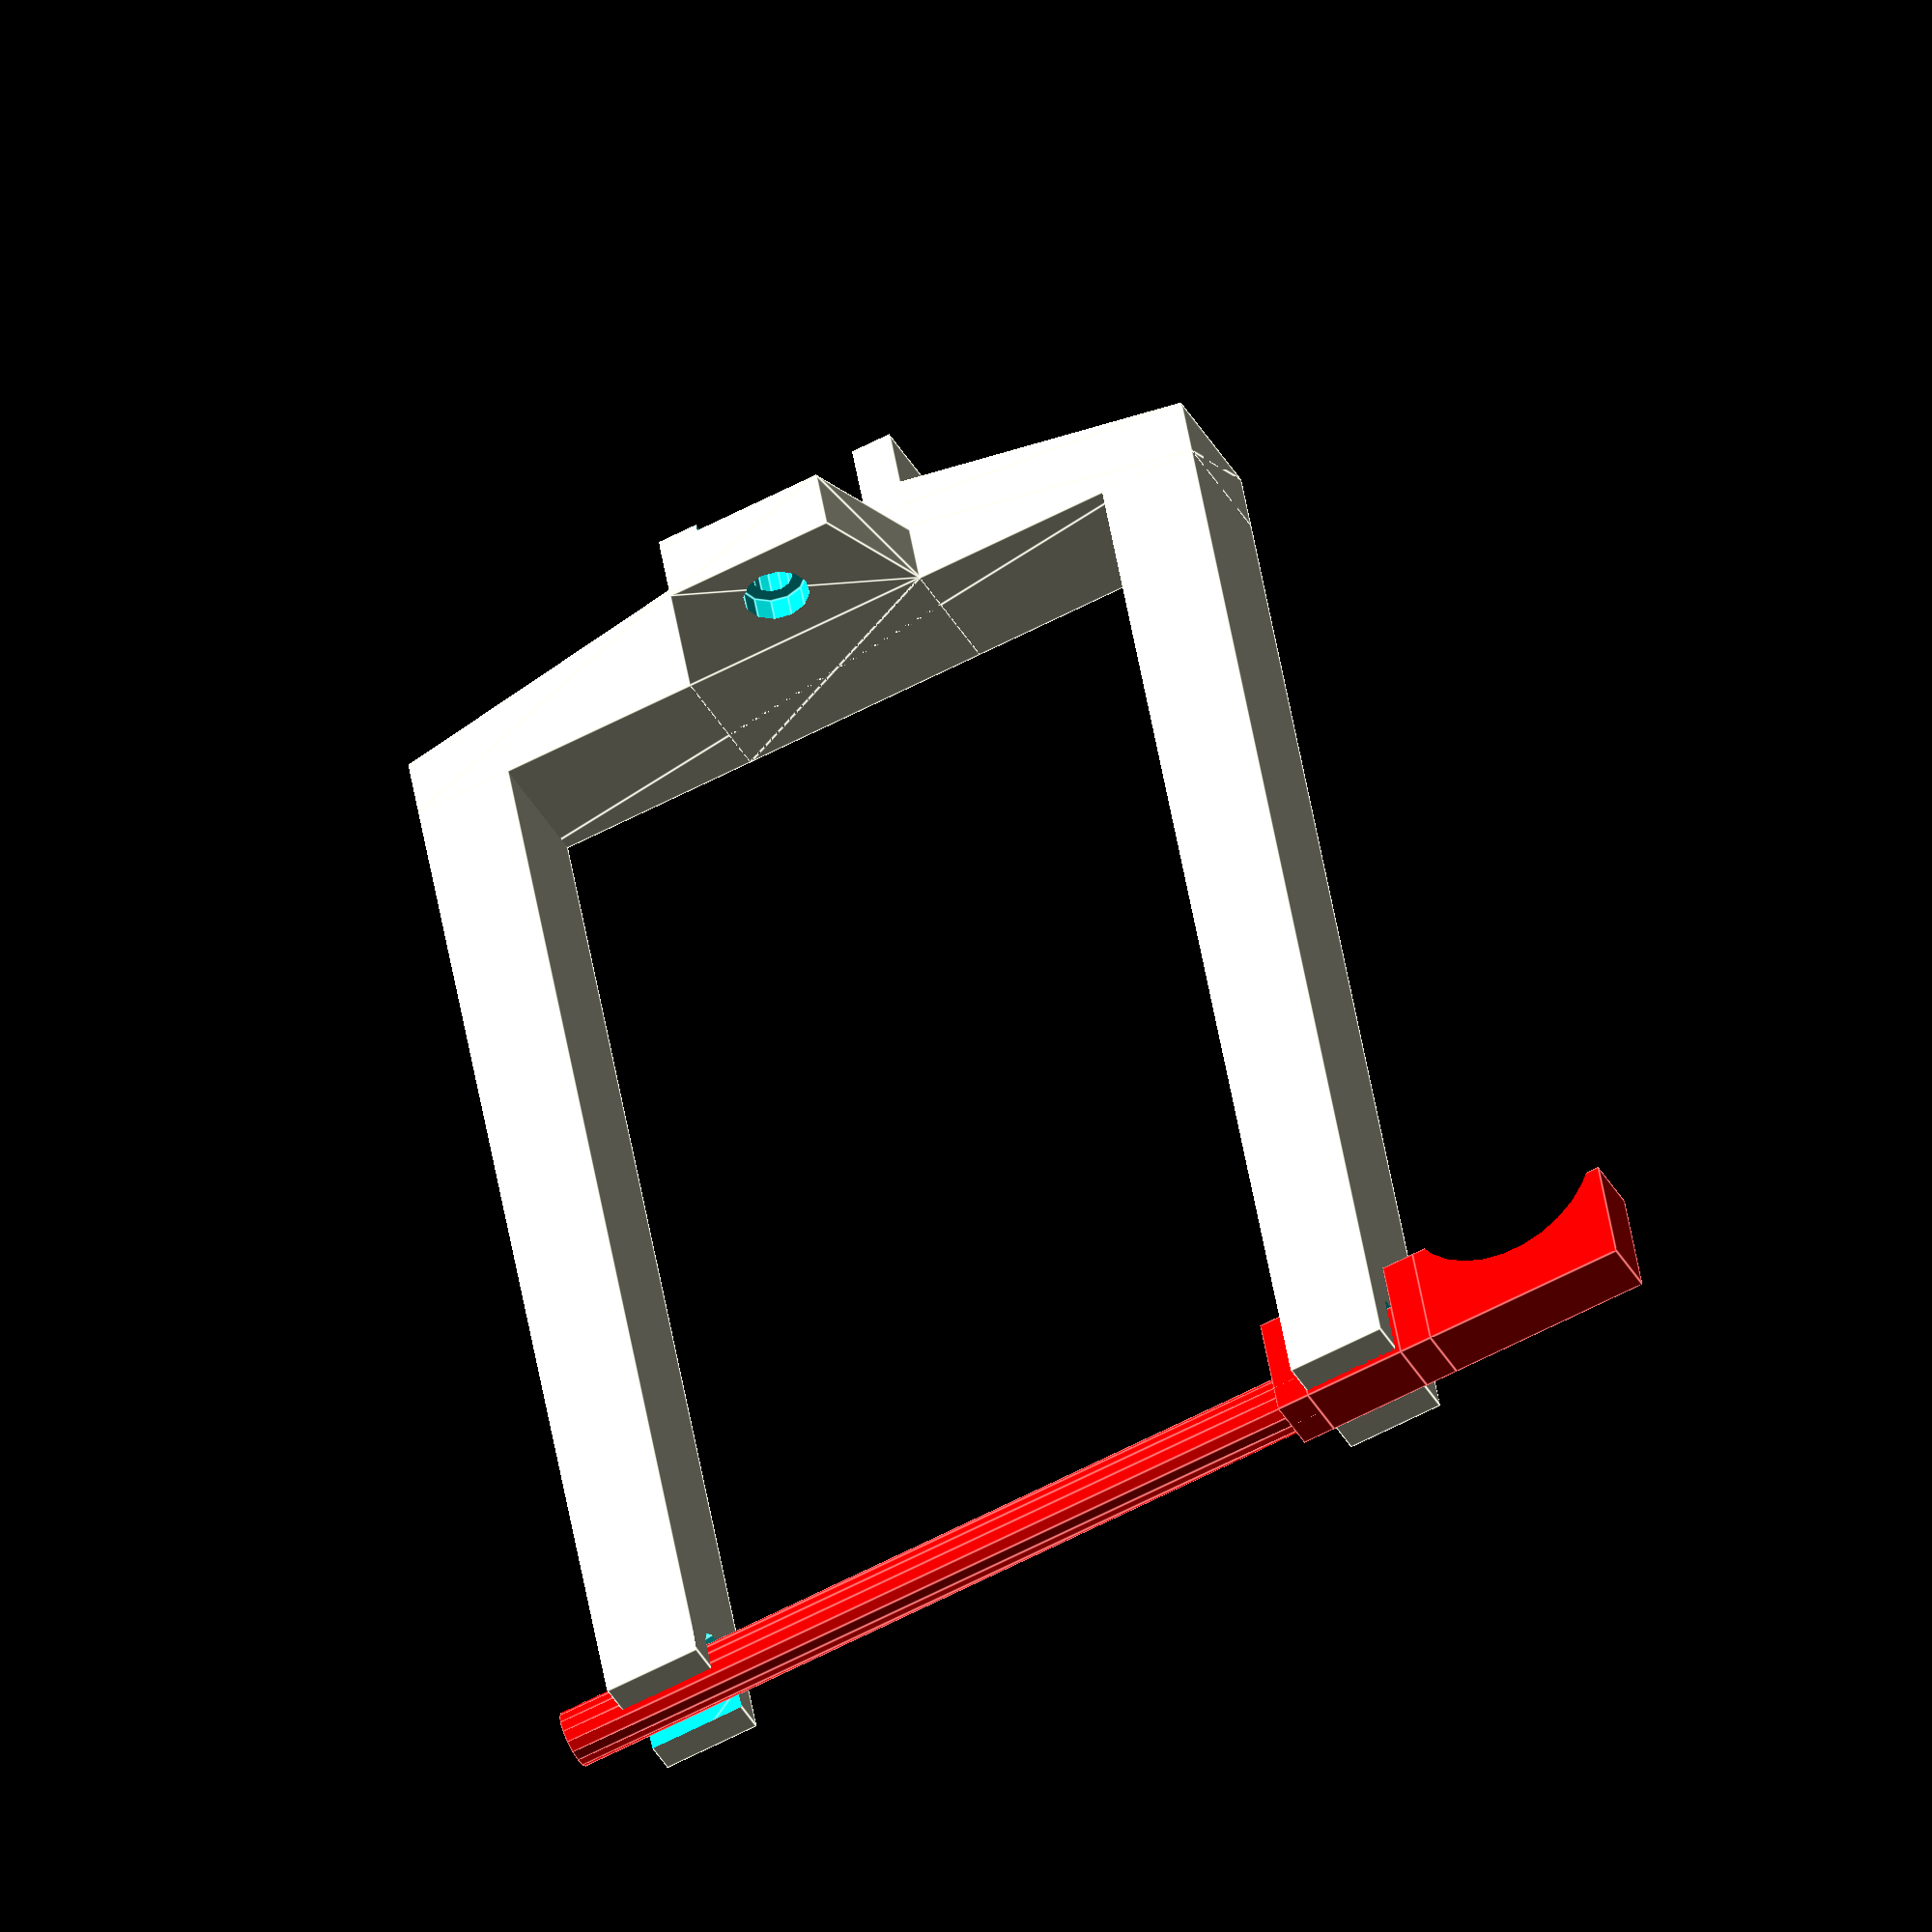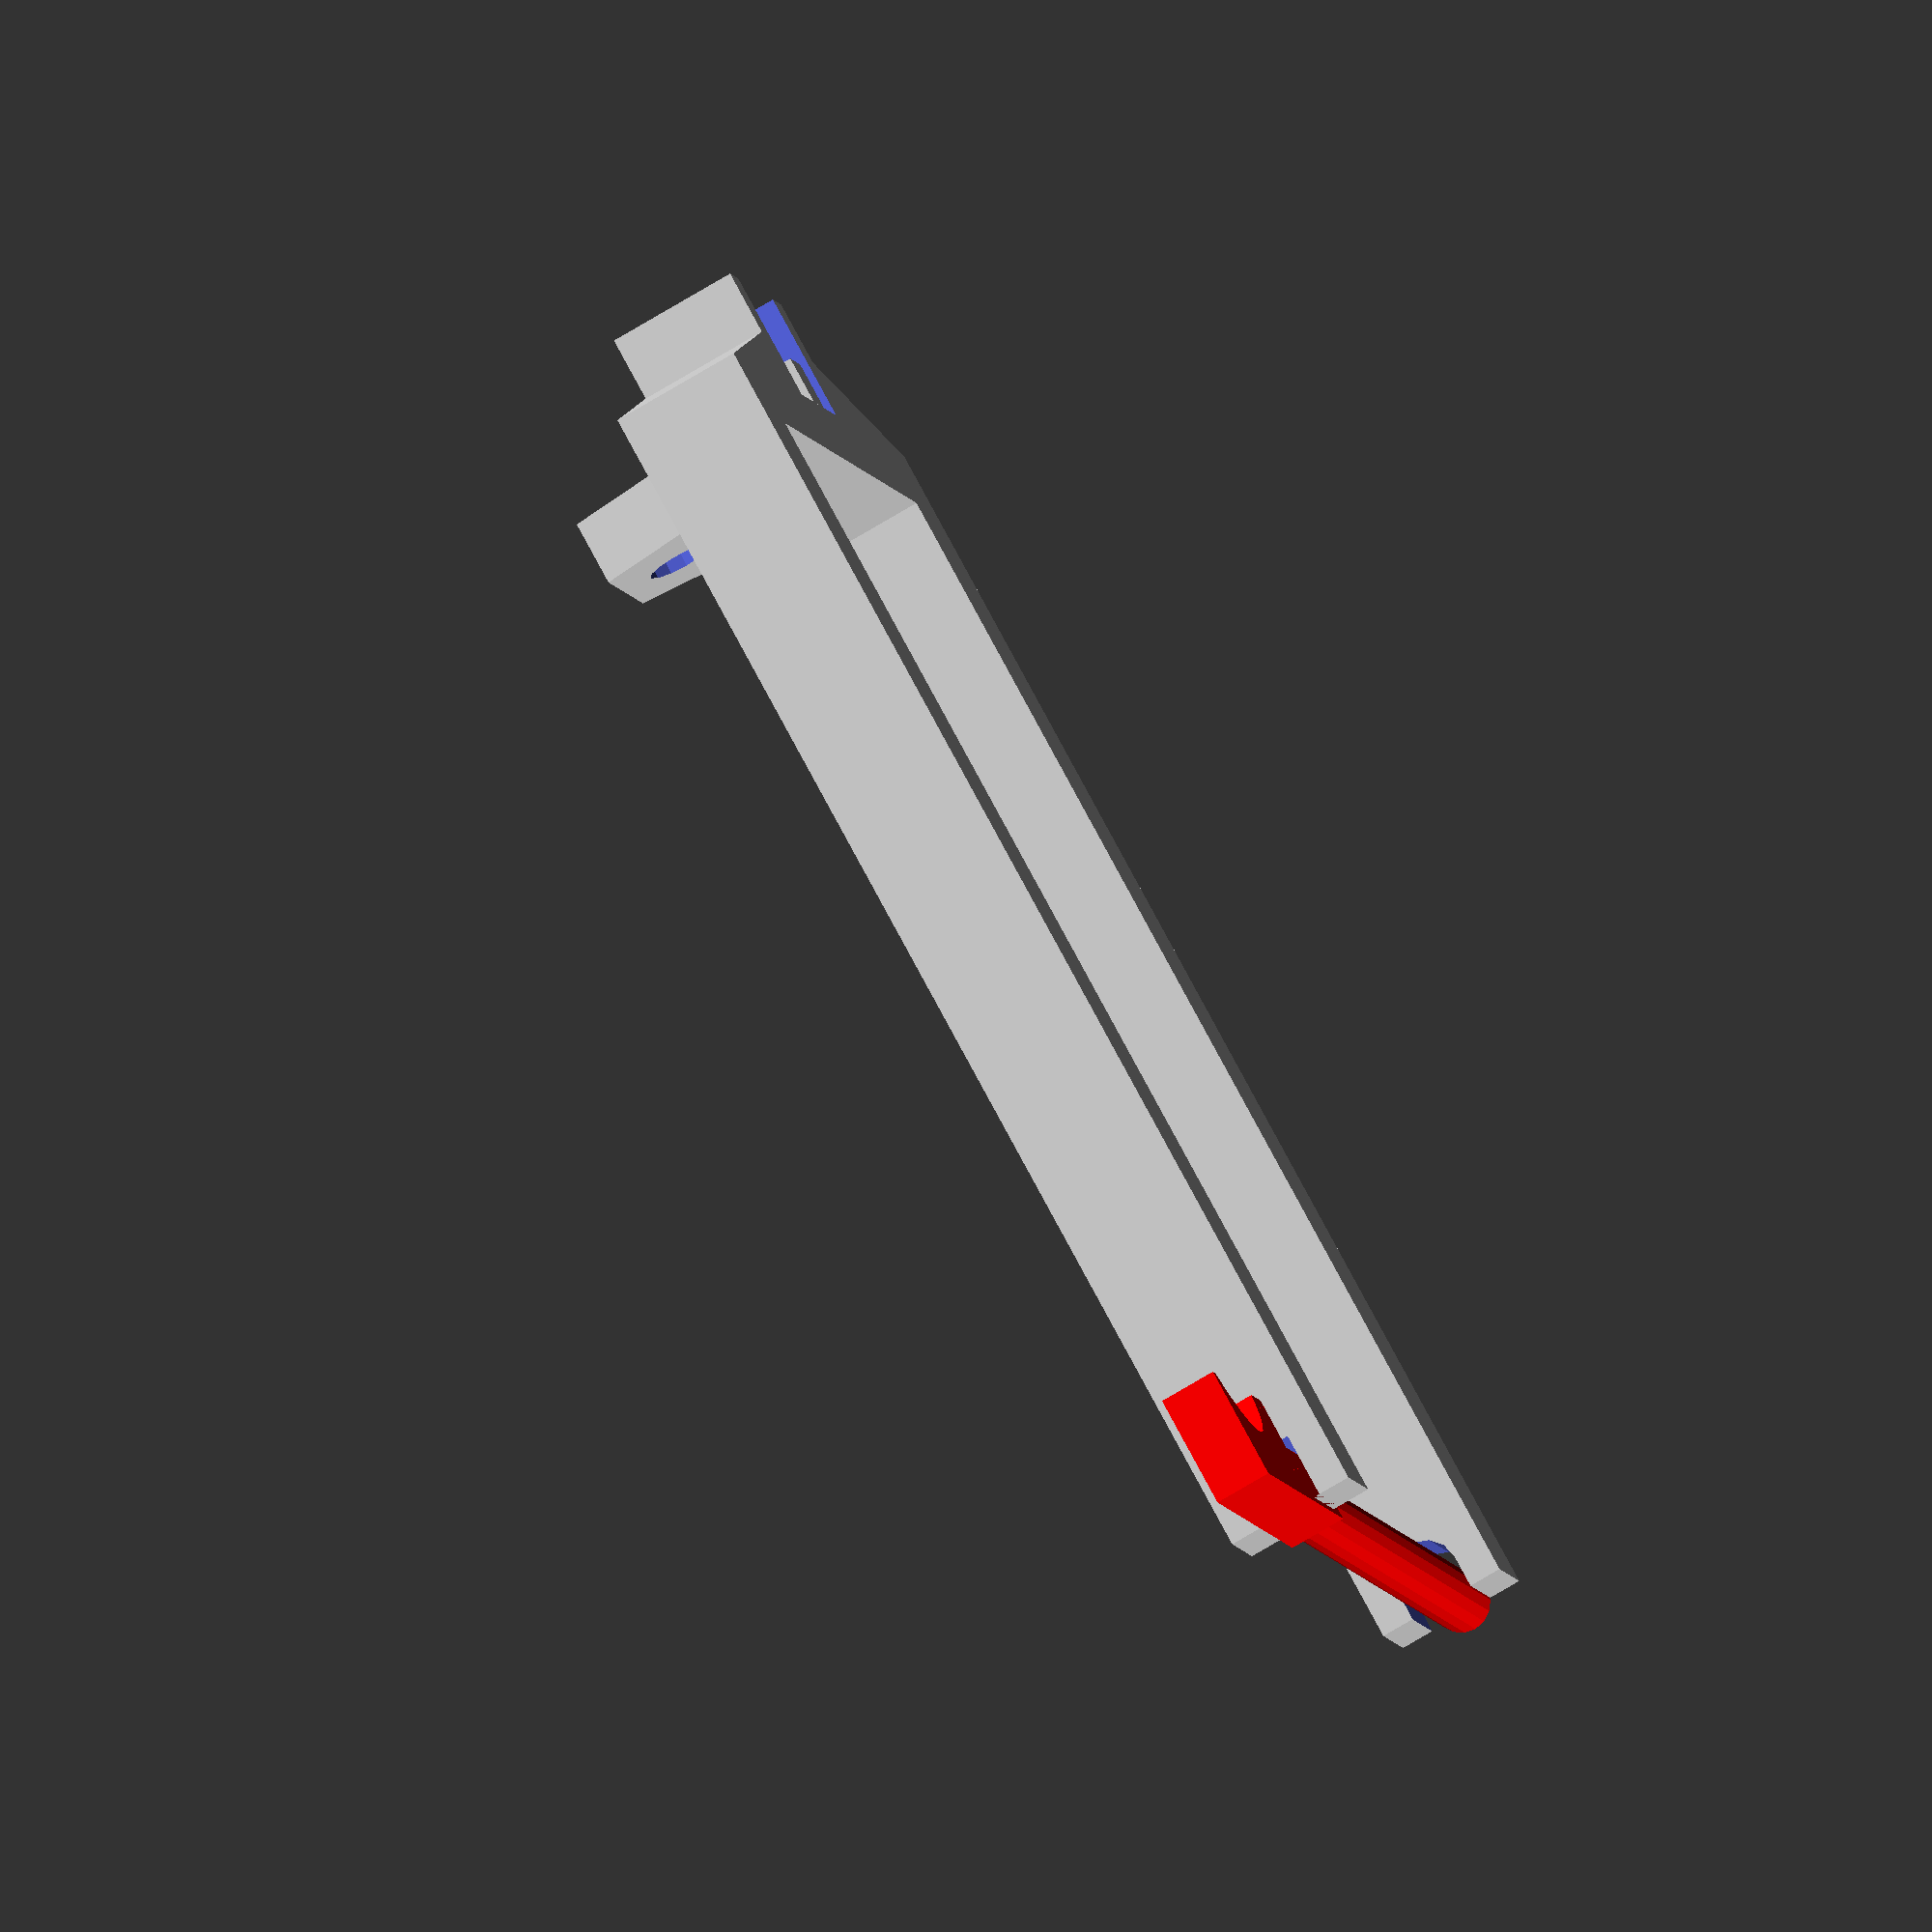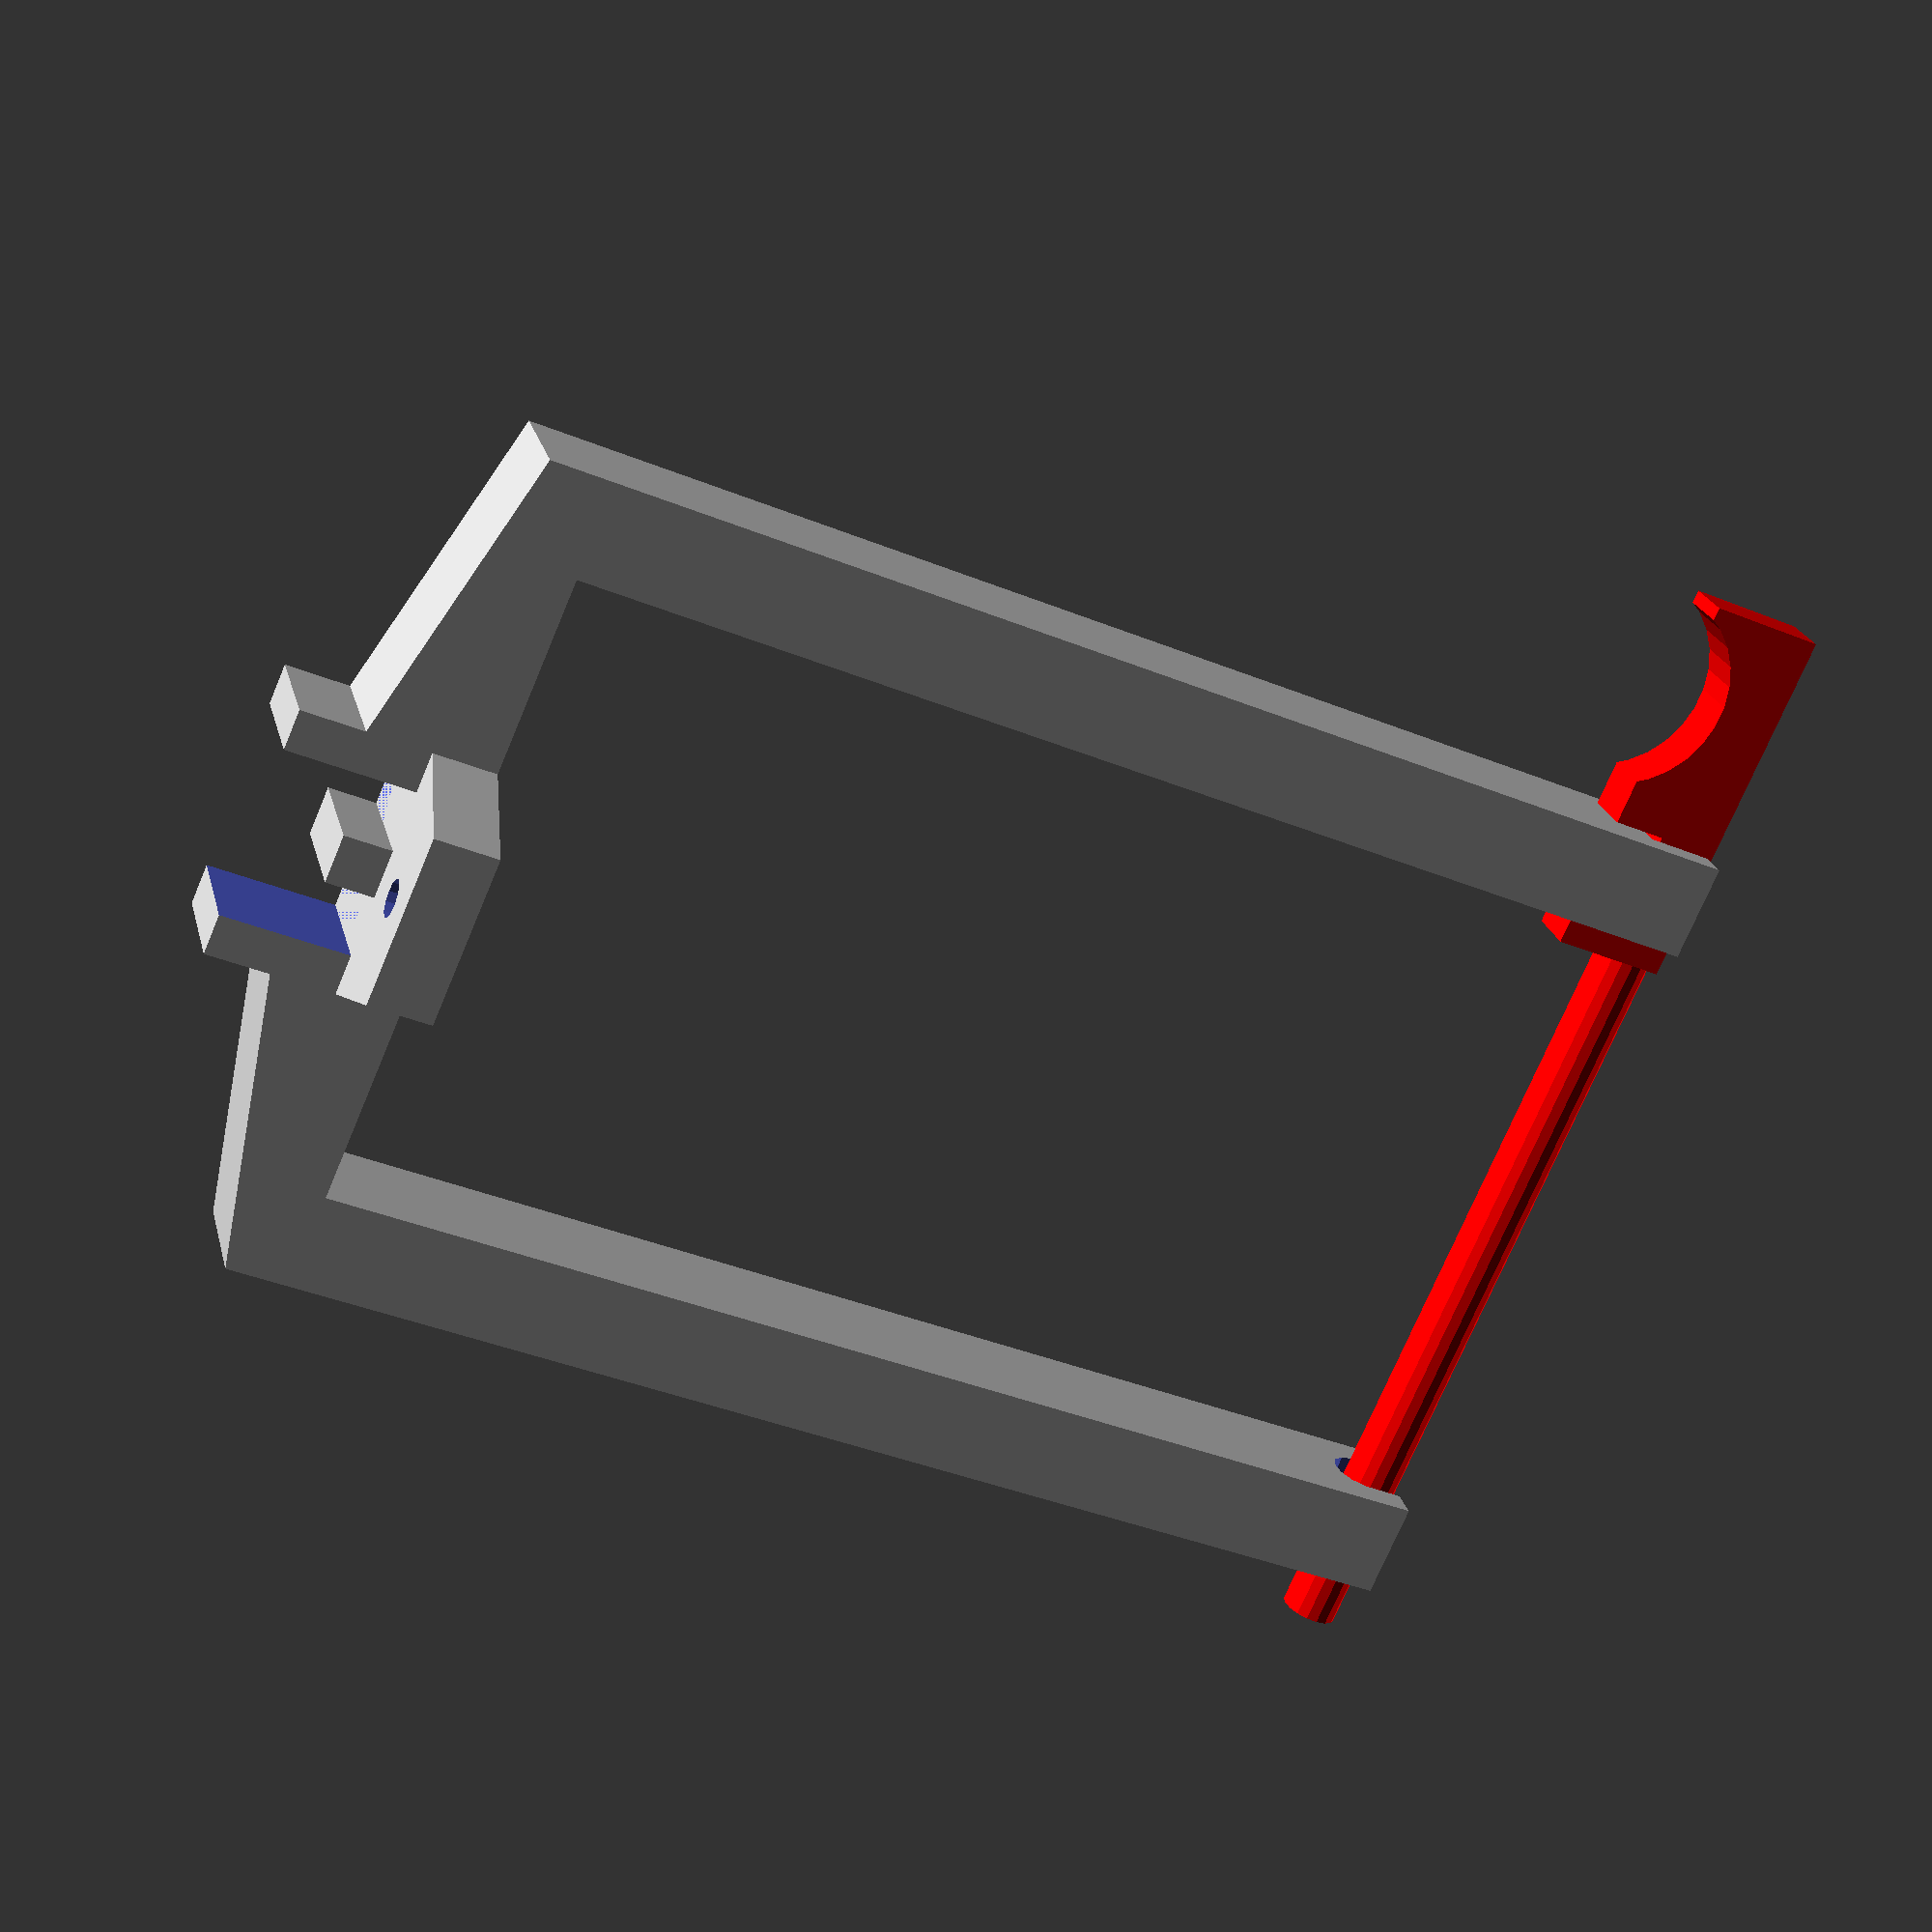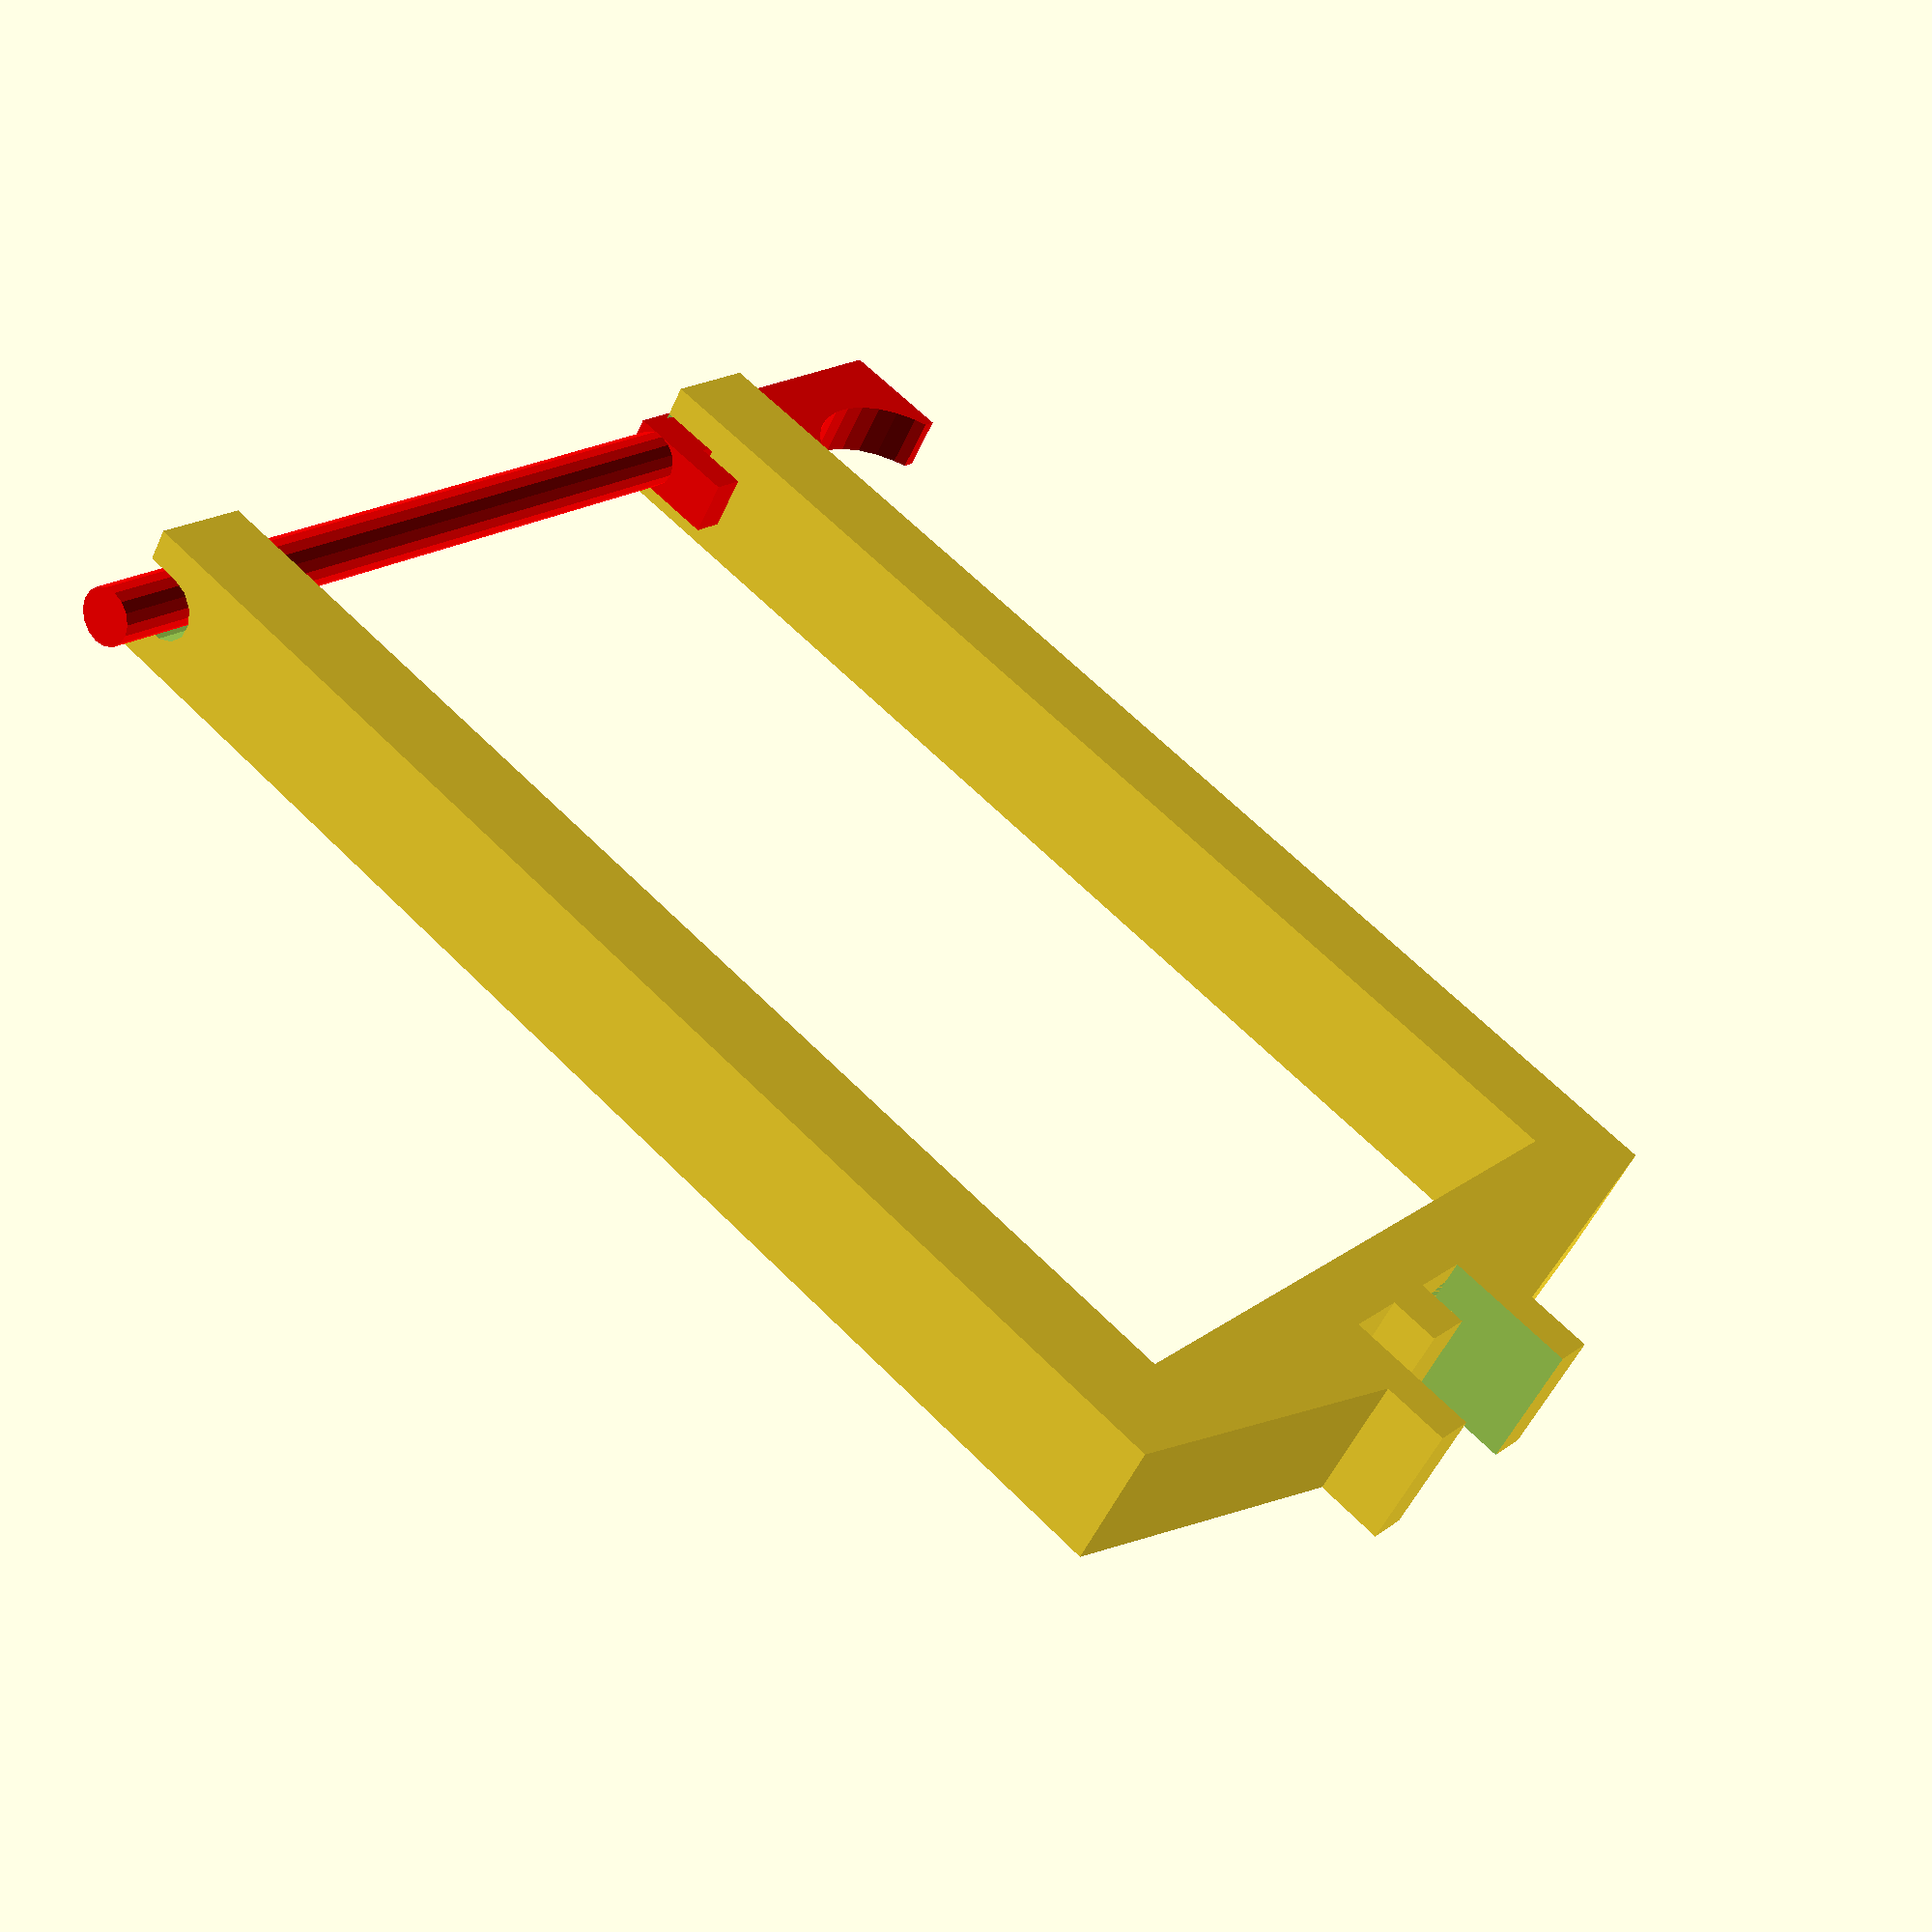
<openscad>
/* https://www.thingiverse.com/theamm/about */

// Current part display
part = "both"; // [both:Both, holder:Holder, rod:Rod]

// Should we offset the mount part?
mount_center_offset = 0; // [-50:50]

// Thickness (Y-wise) of the arms
arm_thickness = 12;
// Width (X-wise) of the arms
arm_width     = 16;

// Maximum width of a roll to fit between the arms
roll_width = 80;
// Maximum diameter of a roll to account for
roll_diameter = 200;
// The biggest roll center hole to account for
roll_hole_diameter = 60;

// Support rod diameter
rod_diameter = 7.5;

// How far down will the slanted support reach?
// 0.0 disables it, 1.0 will reach all the way down.
mount_support_height_ratio = 0.5;

/* [Hidden] */

rod_support_thickness = 4;
rod_clearance = 8; // Extra width on the rod

// 2020 aluminum bar
bar_width = 20 + 1;
bar_center_width = 6; // The center hole

base_height = 8;     // The "floor" between the arms
mount_thickness = 5; // The thickness of the prongs
mount_height = 16;

// Screw hole
mount_hole_diameter  = 4.0 + 0.75;
// Screw well
mount_hole_well = 8.0;


clearance_margin = 25;
minimum_clearance = (roll_diameter + roll_hole_diameter)/2 + clearance_margin;

output_part();

// Creates two mirrored arms with the given distance, height and thickness
module holder_arms(arm_separation, arm_width, arm_thickness, arm_height) {
    module single_arm() {
        translate([arm_separation/2, 0])
            cube([arm_thickness, arm_height, arm_width]);
    }
    union() {
        mirror() single_arm();
                 single_arm();
    }
}

// Roll holder
module roll_holder() {
    difference() {
        holder_arms(roll_width, arm_width, arm_thickness, minimum_clearance);
        
        r_d = rod_diameter + 0.5; // Adjust fit a bit
        
        // Left cube slot
        translate([-roll_width/2-arm_thickness - 1, minimum_clearance-r_d, (arm_width-r_d)/2])
            cube([arm_thickness+2, r_d, r_d]);
        
        // Right cylinder slot
        hull() {
            
            translate([roll_width/2-1, minimum_clearance, (arm_width-r_d)/2])
                cube([arm_thickness+2, r_d, r_d]);
            translate([roll_width/2-1, minimum_clearance-(r_d/2), (arm_width)/2])
                rotate([0, 90,0]) cylinder(d=r_d, h=arm_thickness+2);
        }
    }
    
    mount_bot_w = bar_width + mount_thickness*2;
    mount_bot_hull_h = mount_height * mount_support_height_ratio;
    // Bottom structure
    difference() {
        union() {
            hull() {
                // Center base "floor"
                translate([0, base_height/2, arm_width/2])
                    cube([roll_width + arm_thickness*2, base_height, arm_width], center=true);
                // The end piece for slanted supports
                translate([-mount_bot_w/2 + mount_center_offset, -mount_bot_hull_h, 0])
                    cube([mount_bot_w, mount_bot_hull_h, arm_width]);
            }
            
            // Full-size end piece for prongs
            translate([-mount_bot_w/2 + mount_center_offset, -mount_height, 0])
                    cube([mount_bot_w, mount_height, arm_width]);
        }
        
        // Remove 2020 (fudged a bit for clean previews)
        translate([-bar_width/2 + mount_center_offset, -bar_width-1, -1])
                cube([bar_width, bar_width+1, arm_width+2]);
    }
    
    translate([mount_center_offset, 0]) {
        // Center plug for mount
        translate([-bar_center_width/2, -bar_center_width])
            cube([bar_center_width, bar_center_width, arm_width]);
        
        // Mount lip
        translate([0,0, arm_width]) {
            lip_w1 = mount_bot_w;
            lip_w2 = bar_width;
            lip_l  = 15;
            difference() {
                hull() {
                    // Base
                    translate([-lip_w1/2, 0, -arm_width]) cube([lip_w1, base_height, arm_width]);
                    // End
                    translate([-lip_w2/2, 0, lip_l-1]) cube([lip_w2, base_height, 1]);
                }
                // Screw hole
                translate([0, base_height, lip_l/2]) rotate([90,0,0]) {
                    cylinder(d=mount_hole_diameter, h=base_height+1, $fn=12);
                    translate([0,0,-1]) cylinder(d=mount_hole_well, h=3+1, $fn=12);
                }
            }
        }
    }
}

module roll_rod() {
    // Make the slot fit better
    spacing = 0.5;
    p_h = rod_diameter - spacing;
    // Center piece
    translate([-spacing, -p_h/2])
        cube([arm_thickness+spacing, rod_diameter, p_h]);
    
    // Back prong
    translate([-rod_support_thickness-spacing, -p_h/2])
            cube([rod_support_thickness, p_h*2, p_h]);
    // Front prong
    translate([arm_thickness, -p_h/2])
            cube([rod_support_thickness, p_h*2, p_h]);
    
    // Handle
    handle_w = 25;
    translate([-handle_w-spacing-rod_support_thickness, -p_h/2]) difference() {
        cube([handle_w, p_h*2, p_h]);
        translate([handle_w/2, p_h*2+6, -1]) cylinder(d=25, h=p_h+2);
    }
    
    // Cyl
    translate([arm_thickness, 0, p_h/2])
        rotate([0,90,0]) cylinder(d=p_h, h=roll_width + arm_thickness + rod_clearance, $fn=16);
}
//part="rod";
module output_part() {
    if (part == "both") {
        roll_holder();
        
        translate([0, minimum_clearance-(rod_diameter/2) + 1, (arm_width)/2])
            translate([-roll_width/2 - arm_thickness, 0,0]) rotate([180,0,0])
            translate([0,0,-rod_diameter/2]) color("red") roll_rod();
    } else if (part == "holder") {
        roll_holder();
    } else if (part == "rod") {
        roll_rod();
    }
}
</openscad>
<views>
elev=39.8 azim=170.2 roll=26.6 proj=o view=edges
elev=77.3 azim=247.5 roll=120.6 proj=o view=wireframe
elev=157.4 azim=293.5 roll=193.2 proj=p view=solid
elev=52.2 azim=50.0 roll=156.2 proj=p view=solid
</views>
